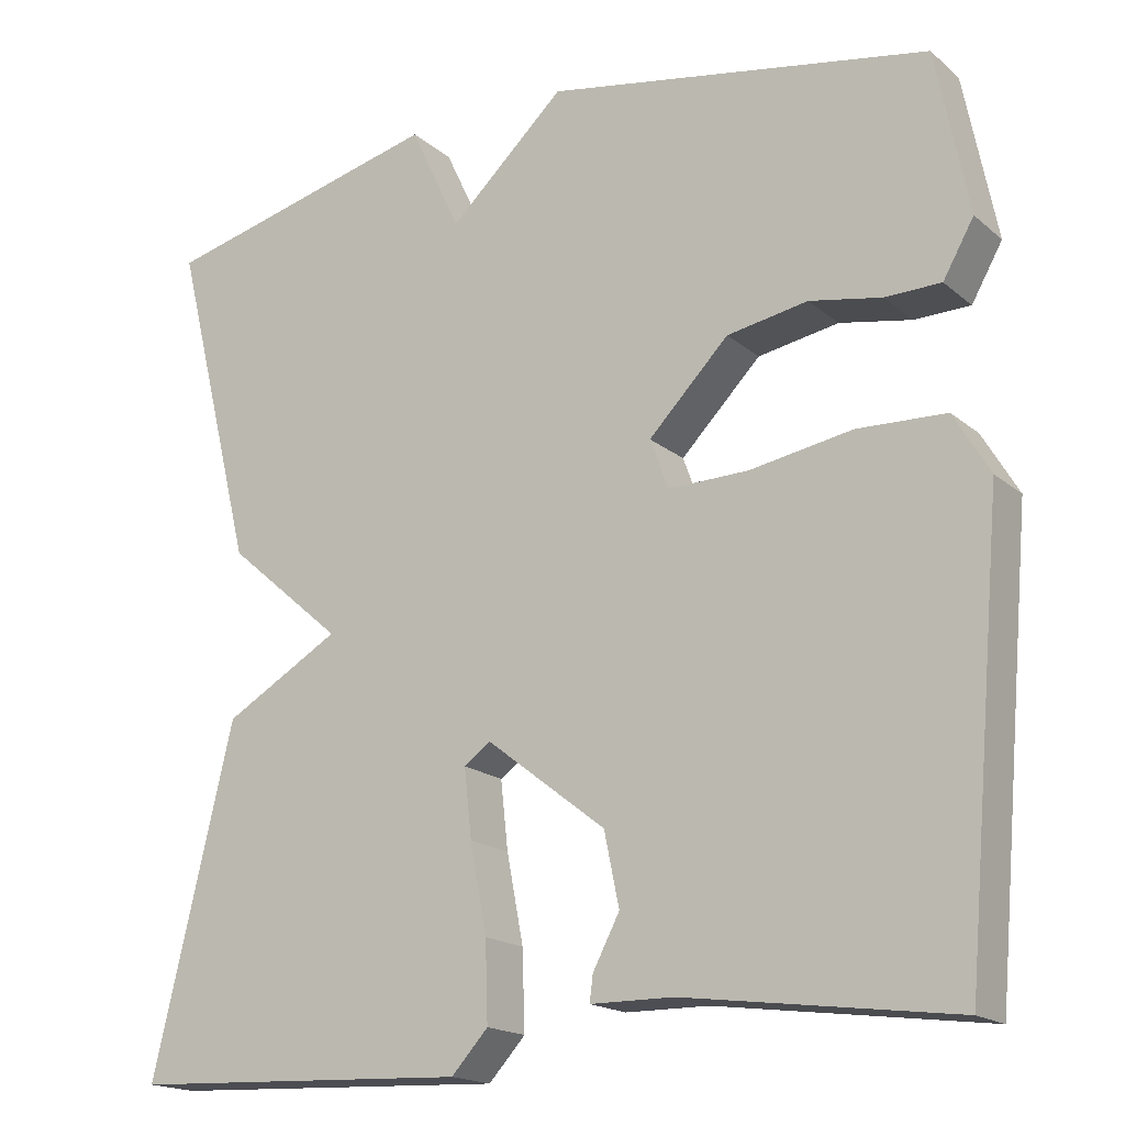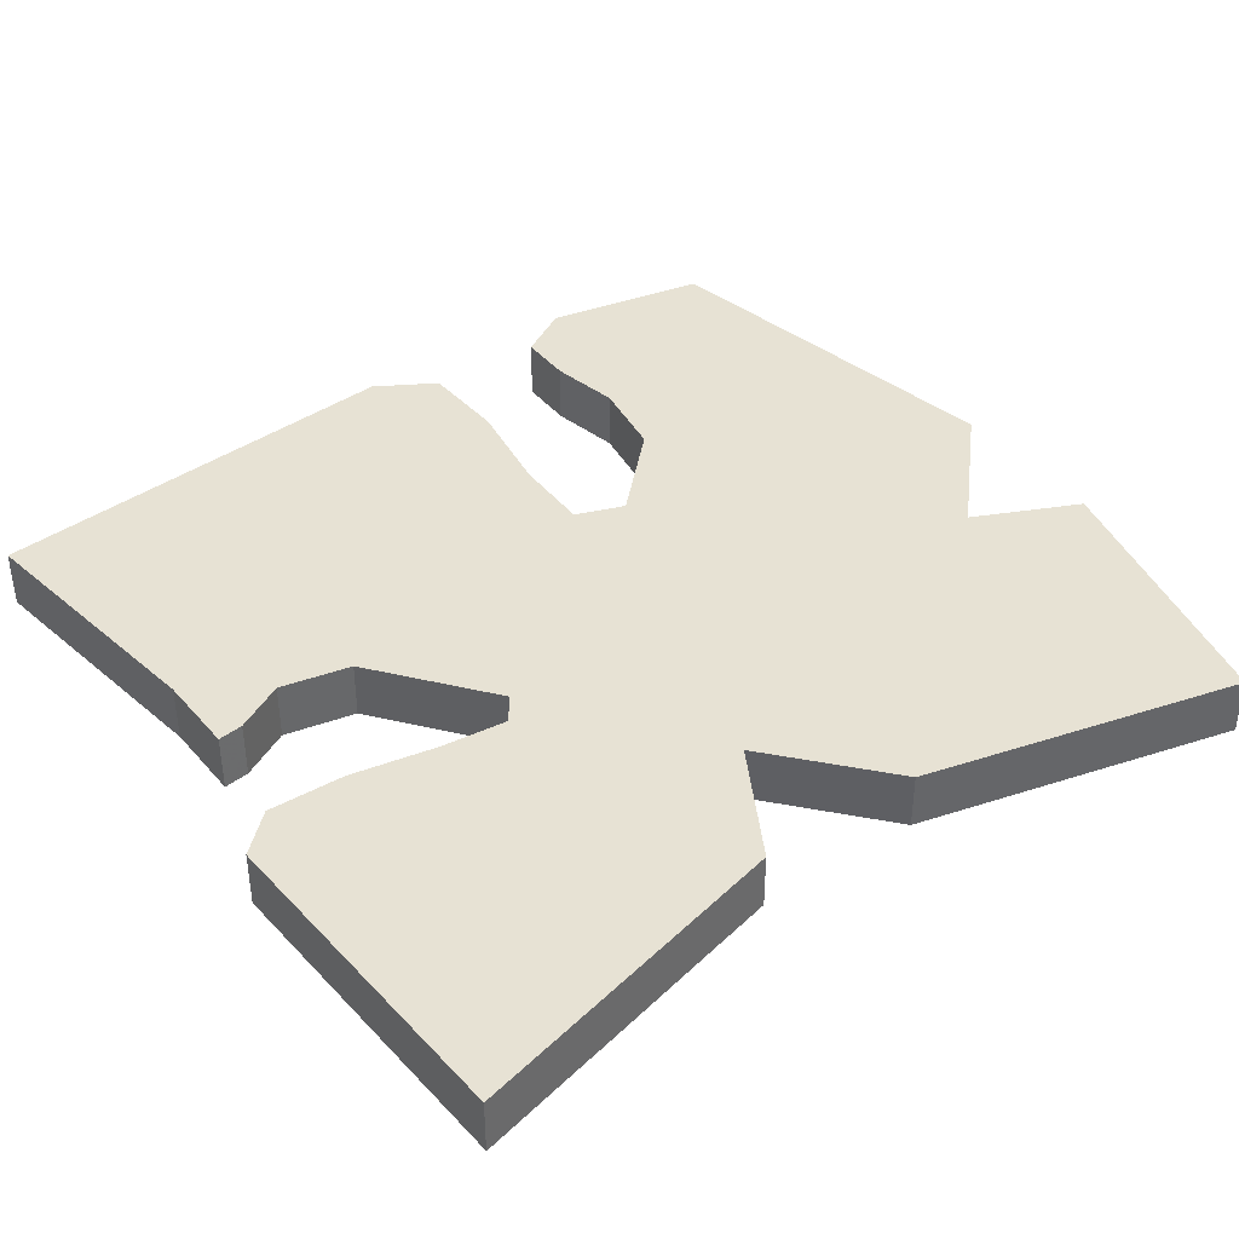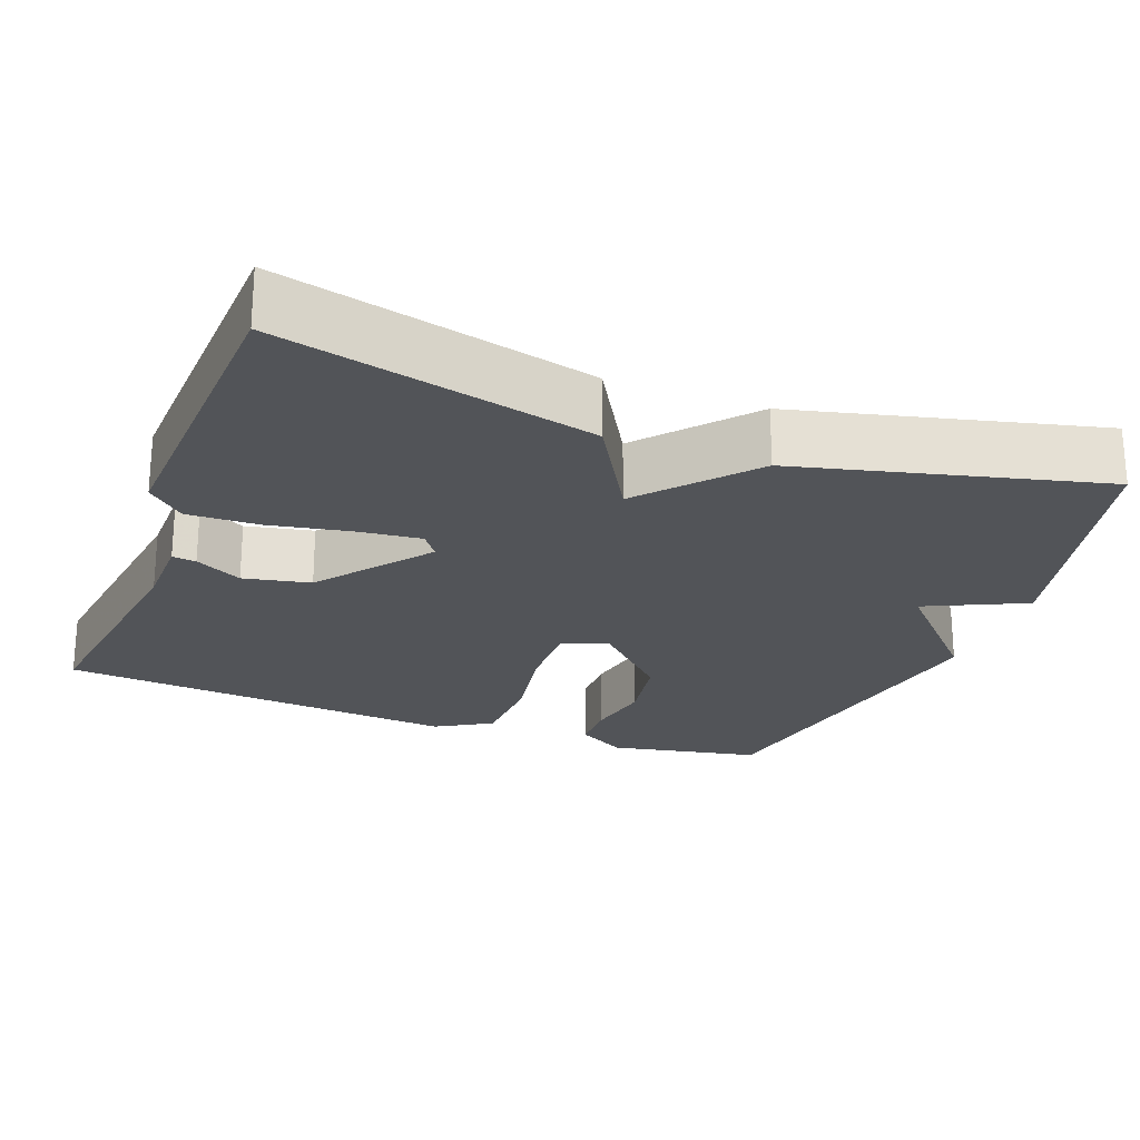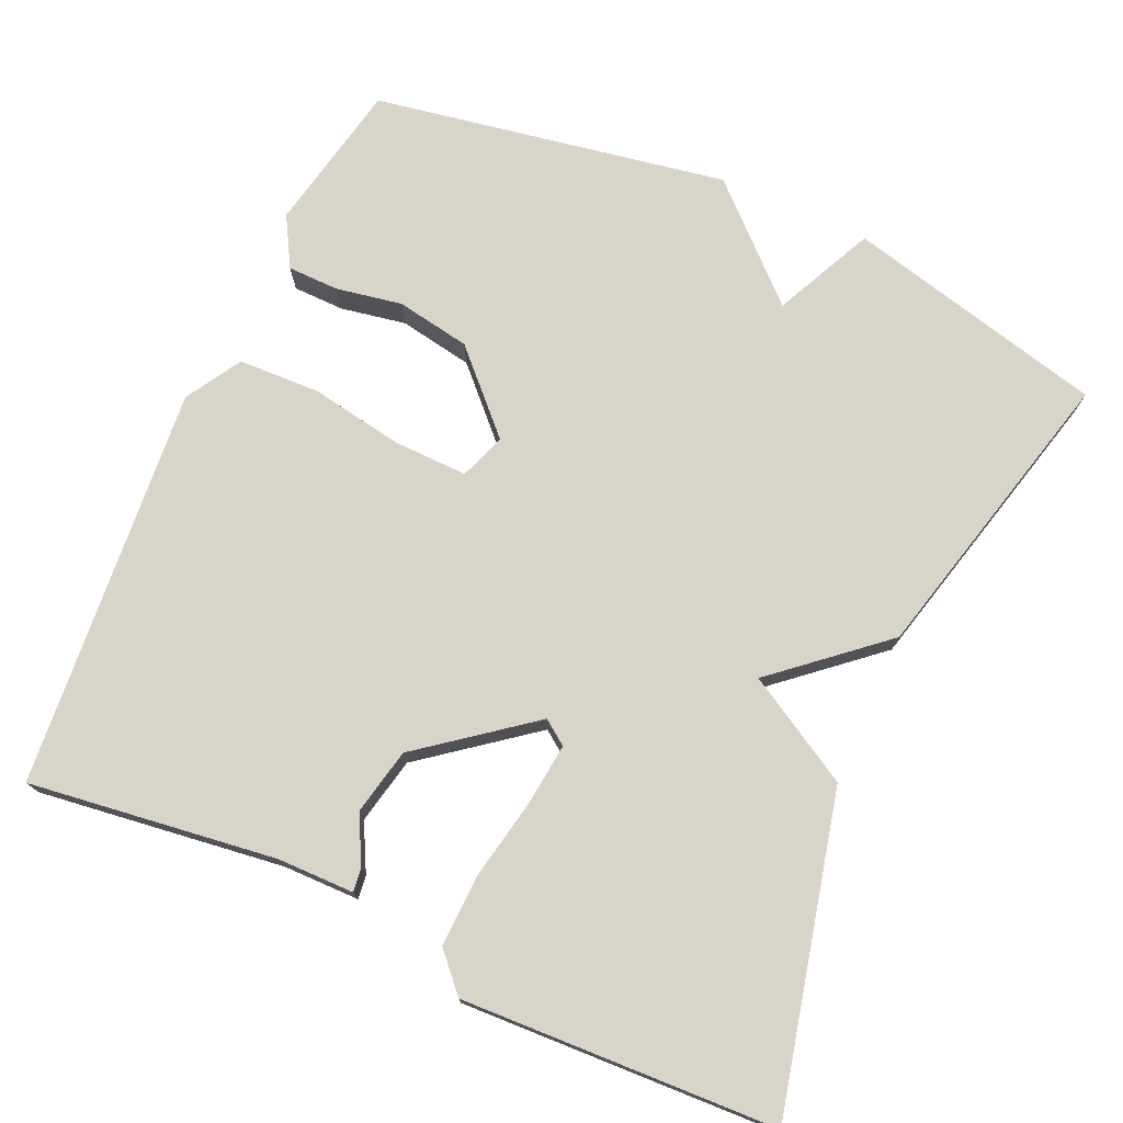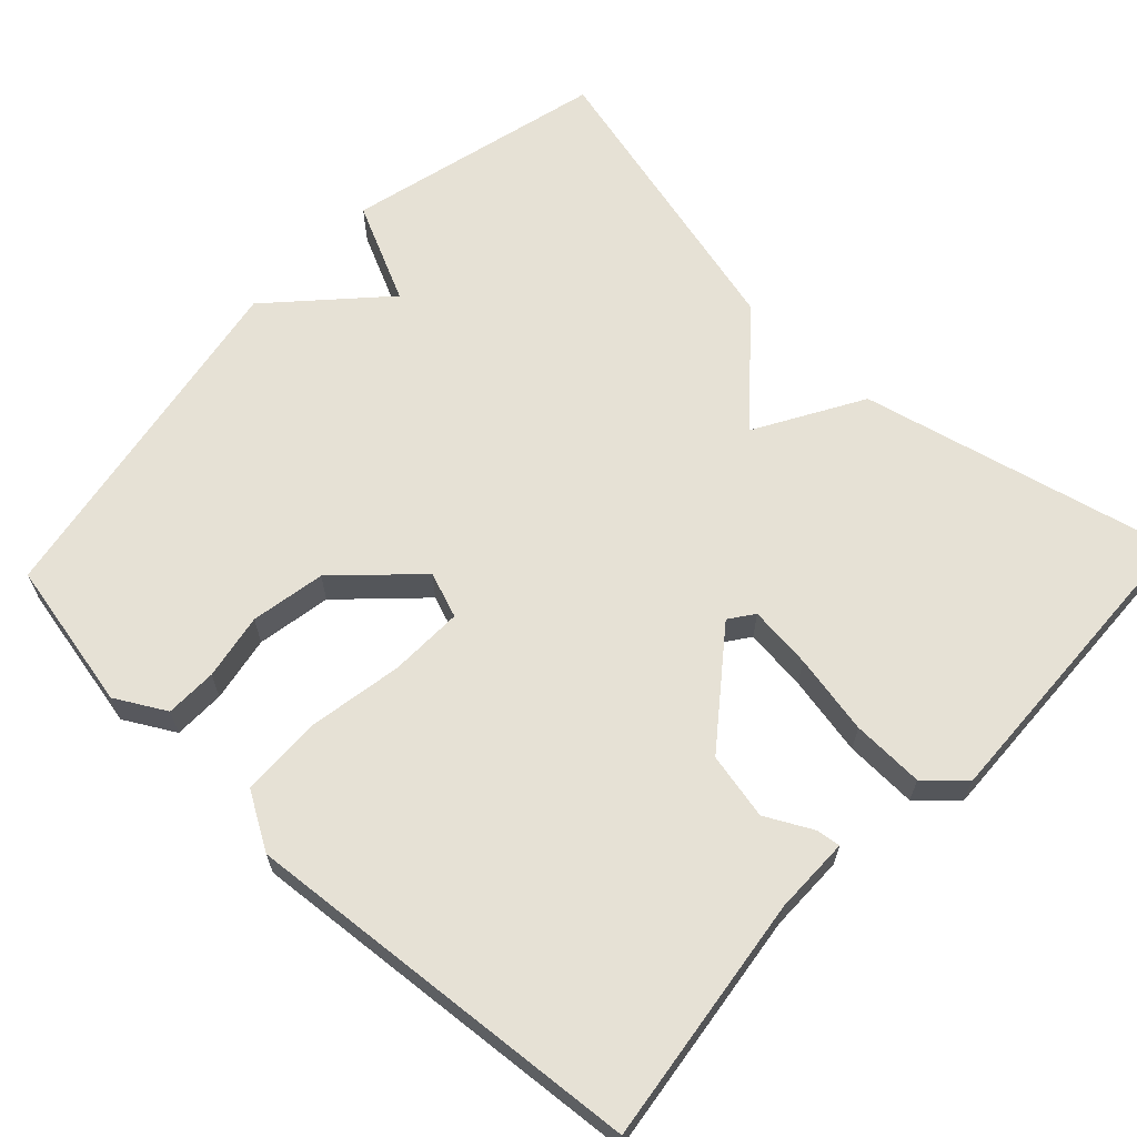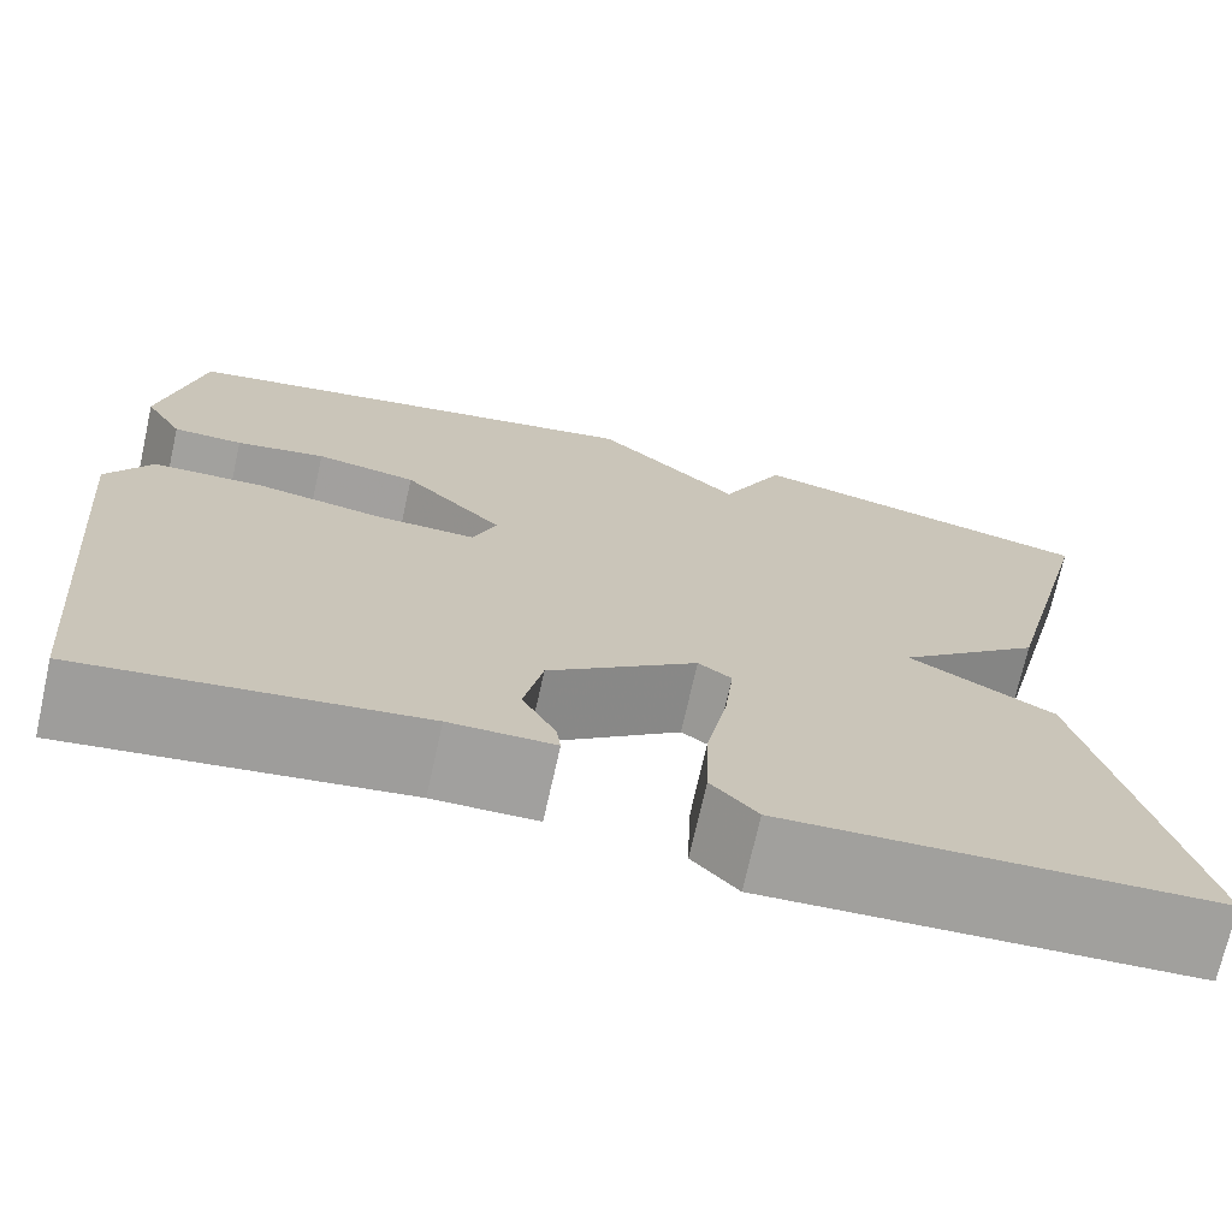
<metadata>
{"format":"obj","ext":"obj","renderer":"f3d","projection":"perspective","resolution":1024,"background":"white","views":[{"elev":-17.7,"azim":32.6,"up":"+Z"},{"elev":39.8,"azim":-125.9,"up":"+Y"},{"elev":-23.3,"azim":-110.8,"up":"+Y"},{"elev":74.9,"azim":-155.7,"up":"+Y"},{"elev":64.5,"azim":133.4,"up":"+Y"},{"elev":-71.9,"azim":167.4,"up":"+Z"}]}
</metadata>
<code>
v 0.5 0.07 -0.5
v 0.178 0.07 -0.457
v 0.078 0.07 -0.456
v 0.082 0.07 -0.425
v 0.114 0.07 -0.364
v 0.096 0.07 -0.277
v -0.047 0.07 -0.166
v -0.079 0.07 -0.189
v -0.07 0.07 -0.271
v -0.05 0.07 -0.376
v -0.047 0.07 -0.47
v -0.091 0.07 -0.518
v -0.5 0.07 -0.5
v -0.403 0.07 -0.092
v -0.264 0.07 -0.012
v -0.403 0.07 0.108
v -0.5 0.07 0.5
v -0.161 0.07 0.583
v -0.1 0.07 0.453
v 0.039 0.07 0.583
v 0.5 0.07 0.5
v 0.539 0.07 0.303
v 0.502 0.07 0.238
v 0.435 0.07 0.237
v 0.349 0.07 0.253
v 0.252 0.07 0.236
v 0.156 0.07 0.138
v 0.178 0.07 0.078
v 0.274 0.07 0.08
v 0.397 0.07 0.101
v 0.503 0.07 0.097
v 0.546 0.07 0.024
v 0.5 0 -0.5
v 0.178 0 -0.457
v 0.078 0 -0.456
v 0.082 0 -0.425
v 0.114 0 -0.364
v 0.096 0 -0.277
v -0.047 0 -0.166
v -0.079 0 -0.189
v -0.07 0 -0.271
v -0.05 0 -0.376
v -0.047 0 -0.47
v -0.091 0 -0.518
v -0.5 0 -0.5
v -0.403 0 -0.092
v -0.264 0 -0.012
v -0.403 0 0.108
v -0.5 0 0.5
v -0.161 0 0.583
v -0.1 0 0.453
v 0.039 0 0.583
v 0.5 0 0.5
v 0.539 0 0.303
v 0.502 0 0.238
v 0.435 0 0.237
v 0.349 0 0.253
v 0.252 0 0.236
v 0.156 0 0.138
v 0.178 0 0.078
v 0.274 0 0.08
v 0.397 0 0.101
v 0.503 0 0.097
v 0.546 0 0.024
f 32 1 2
f 31 32 2
f 30 31 2
f 29 30 2
f 28 29 2
f 27 28 2
f 23 24 25
f 22 23 25
f 21 22 25
f 20 21 25
f 19 20 25
f 19 25 26
f 17 18 19
f 16 17 19
f 15 16 19
f 15 19 26 27
f 13 14 15
f 12 13 15
f 11 12 15
f 10 11 15
f 9 10 15
f 8 9 15
f 7 8 15 27
f 2 3 4 5
f 2 5 6
f 27 2 6
f 6 7 27
f 34 33 64
f 34 64 63
f 34 63 62
f 34 62 61
f 34 61 60
f 34 60 59
f 57 56 55
f 57 55 54
f 57 54 53
f 57 53 52
f 57 52 51
f 58 57 51
f 51 50 49
f 51 49 48
f 51 48 47
f 59 58 51 47
f 47 46 45
f 47 45 44
f 47 44 43
f 47 43 42
f 47 42 41
f 47 41 40
f 59 47 40 39
f 37 36 35 34
f 38 37 34
f 38 34 59
f 59 39 38
f 1 33 34 2
f 2 34 35 3
f 3 35 36 4
f 4 36 37 5
f 5 37 38 6
f 6 38 39 7
f 7 39 40 8
f 8 40 41 9
f 9 41 42 10
f 10 42 43 11
f 11 43 44 12
f 12 44 45 13
f 13 45 46 14
f 14 46 47 15
f 15 47 48 16
f 16 48 49 17
f 17 49 50 18
f 18 50 51 19
f 19 51 52 20
f 20 52 53 21
f 21 53 54 22
f 22 54 55 23
f 23 55 56 24
f 24 56 57 25
f 25 57 58 26
f 26 58 59 27
f 27 59 60 28
f 28 60 61 29
f 29 61 62 30
f 30 62 63 31
f 31 63 64 32
f 32 64 33 1

</code>
